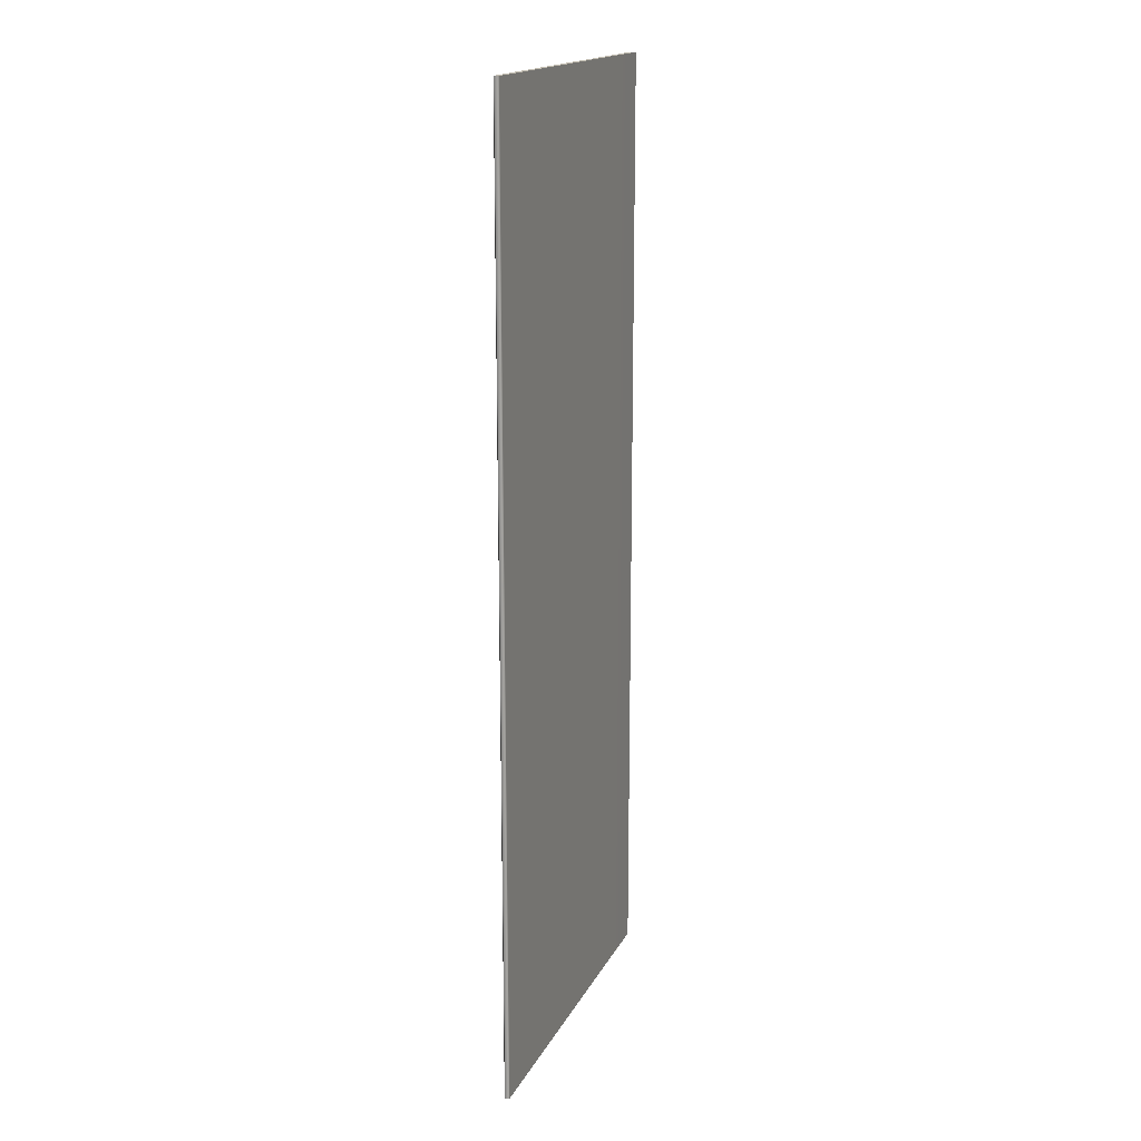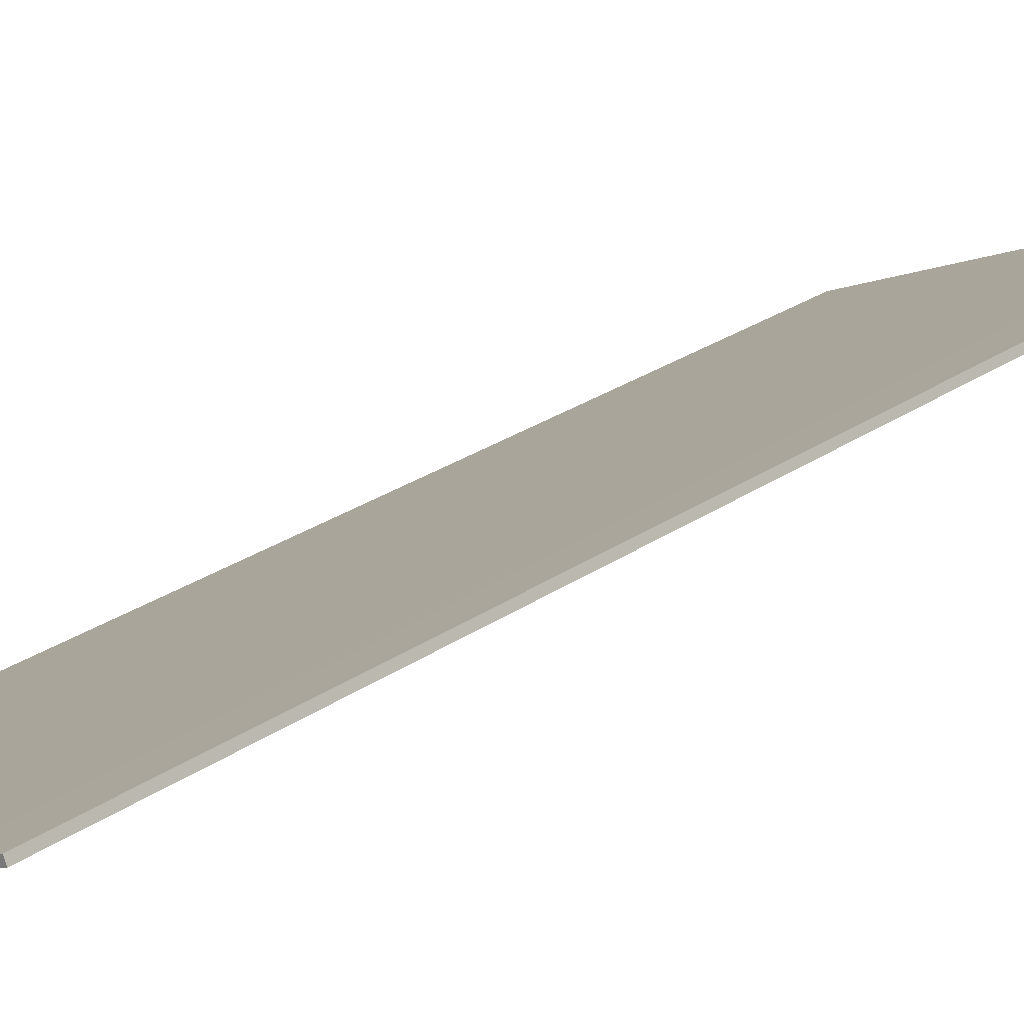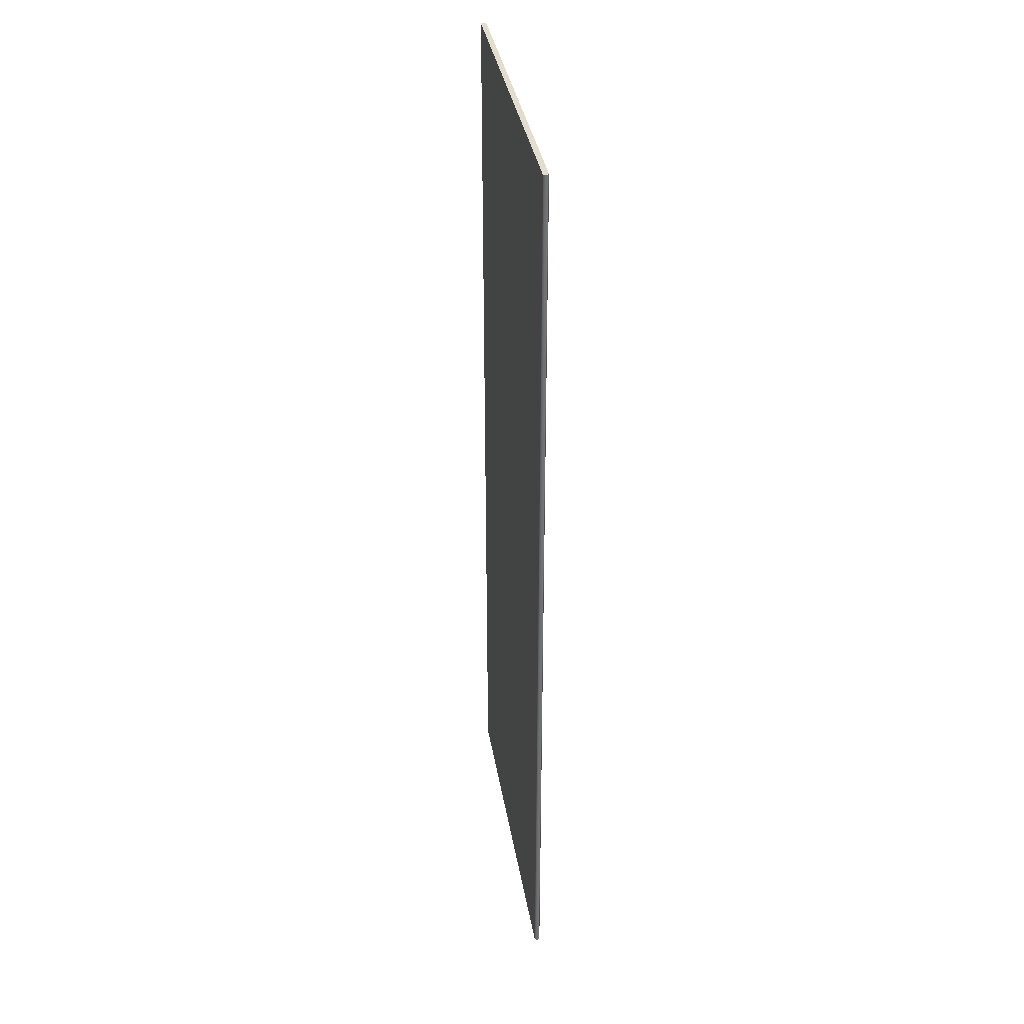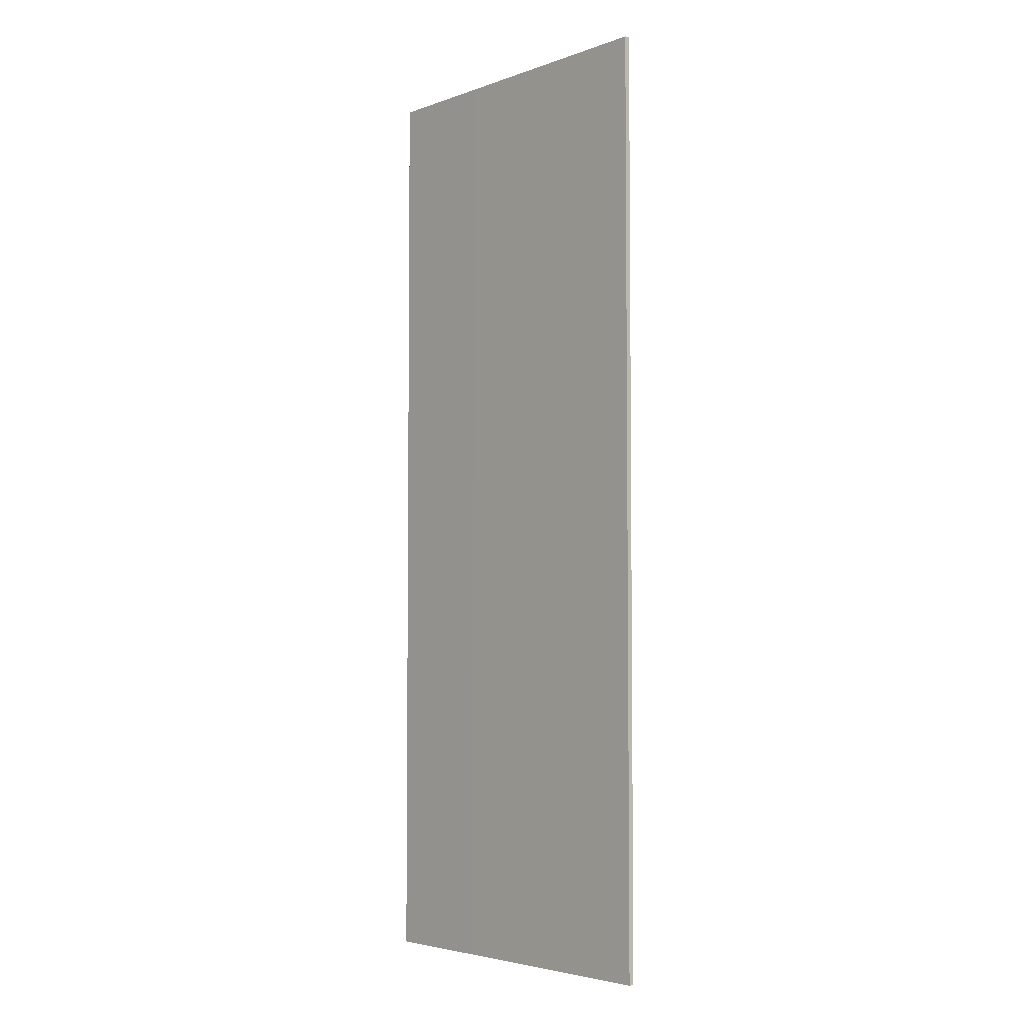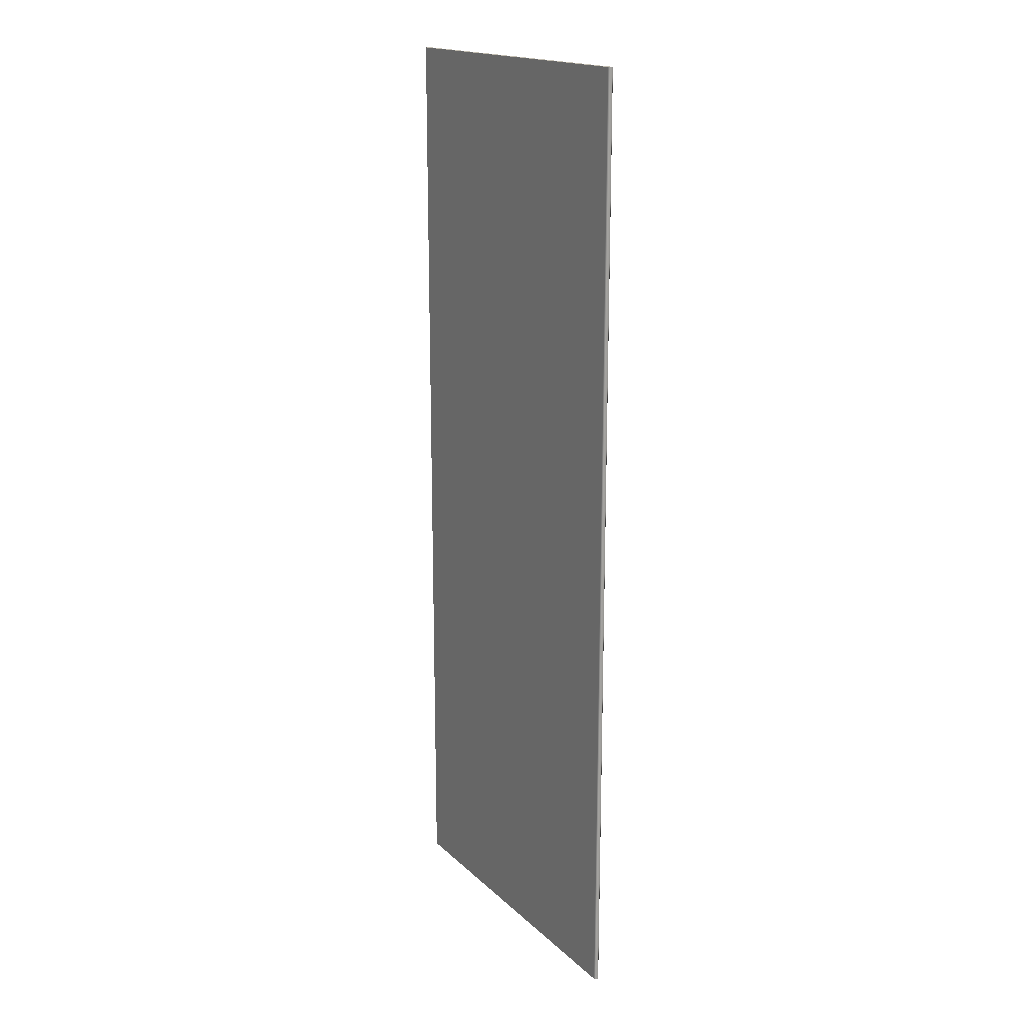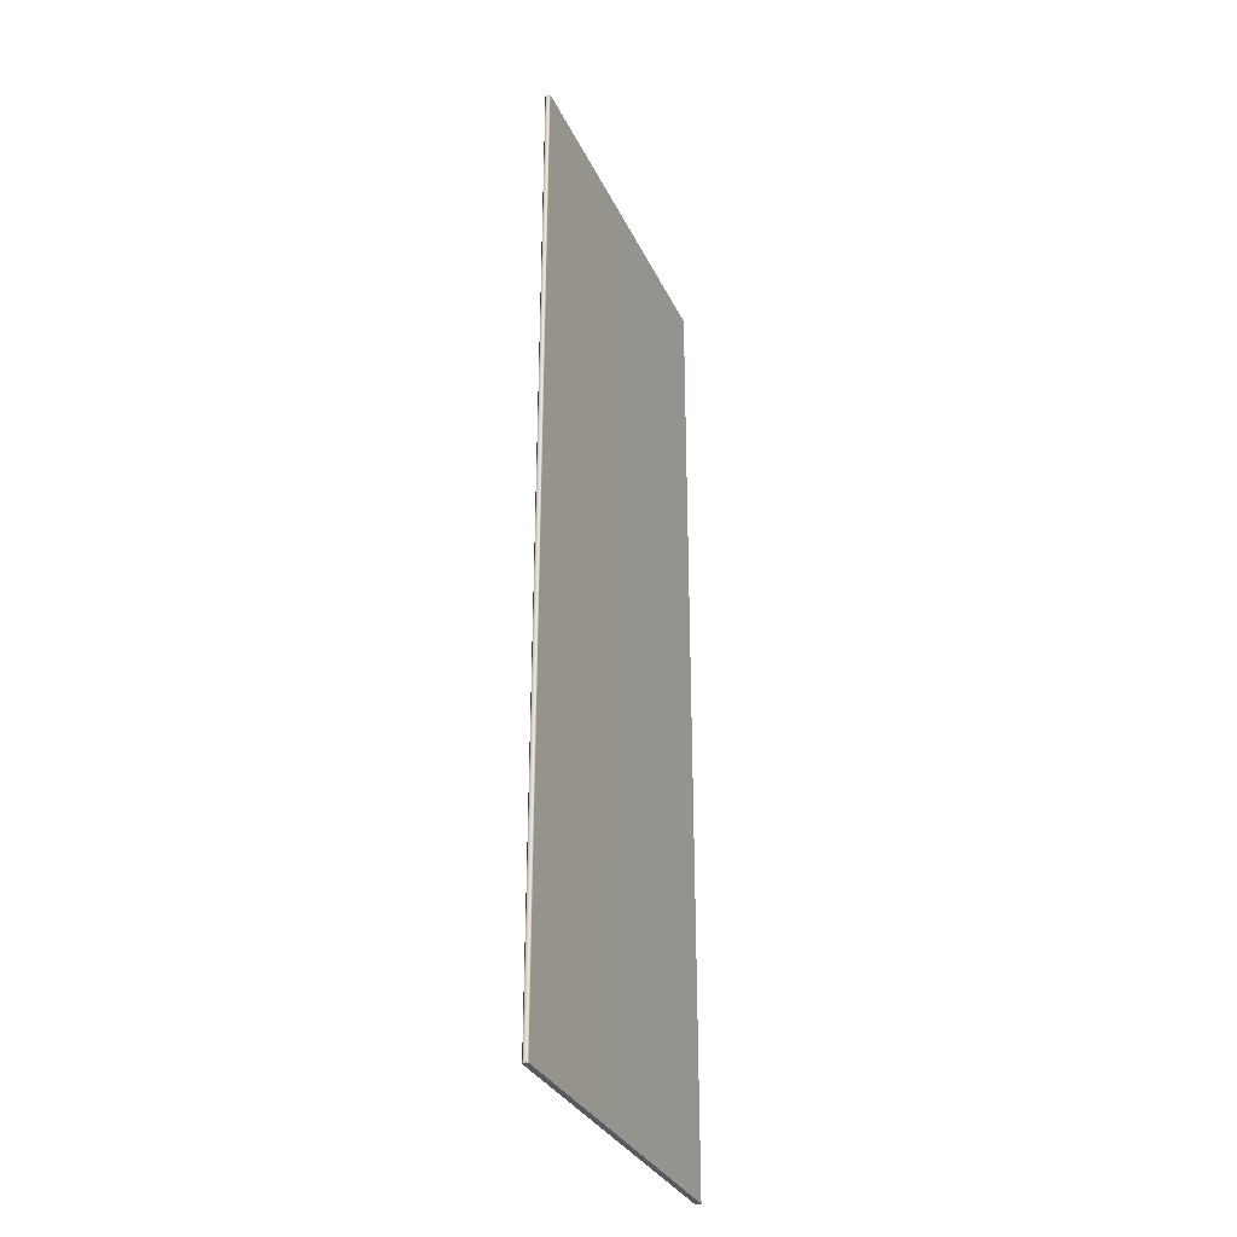
<metadata>
{"format":"obj","ext":"obj","renderer":"f3d","projection":"perspective","resolution":1024,"background":"white","views":[{"elev":17.5,"azim":133.4,"up":"+Y"},{"elev":23.7,"azim":-140.0,"up":"+Z"},{"elev":35.5,"azim":104.2,"up":"+Y"},{"elev":-4.1,"azim":-107.7,"up":"+Y"},{"elev":17.5,"azim":83.0,"up":"+Y"},{"elev":-31.9,"azim":135.4,"up":"+Y"}]}
</metadata>
<code>
o Box_30_FlapOuter_2
v -0.1992 0.134 0.09065
v -0.1992 -0.1412 0.09065
v -0.1986 0.134 0.09207
v -0.1986 -0.1412 0.09207
v -0.1038 0.134 0.05053
v -0.104 0.134 0.05106
v -0.1038 -0.1412 0.05053
v -0.104 -0.1412 0.05106
v -0.1041 0.134 0.04981
v -0.1047 0.134 0.04964
v -0.1041 -0.1412 0.04981
v -0.1047 -0.1412 0.04964
f 1 2 4 3
f 5 6 8 7
f 6 5 9 10
f 7 8 12 11
f 10 9 11 12
f 5 7 11 9
f 10 12 2 1
f 3 4 8 6
f 8 4 2 12
f 3 6 10 1

</code>
